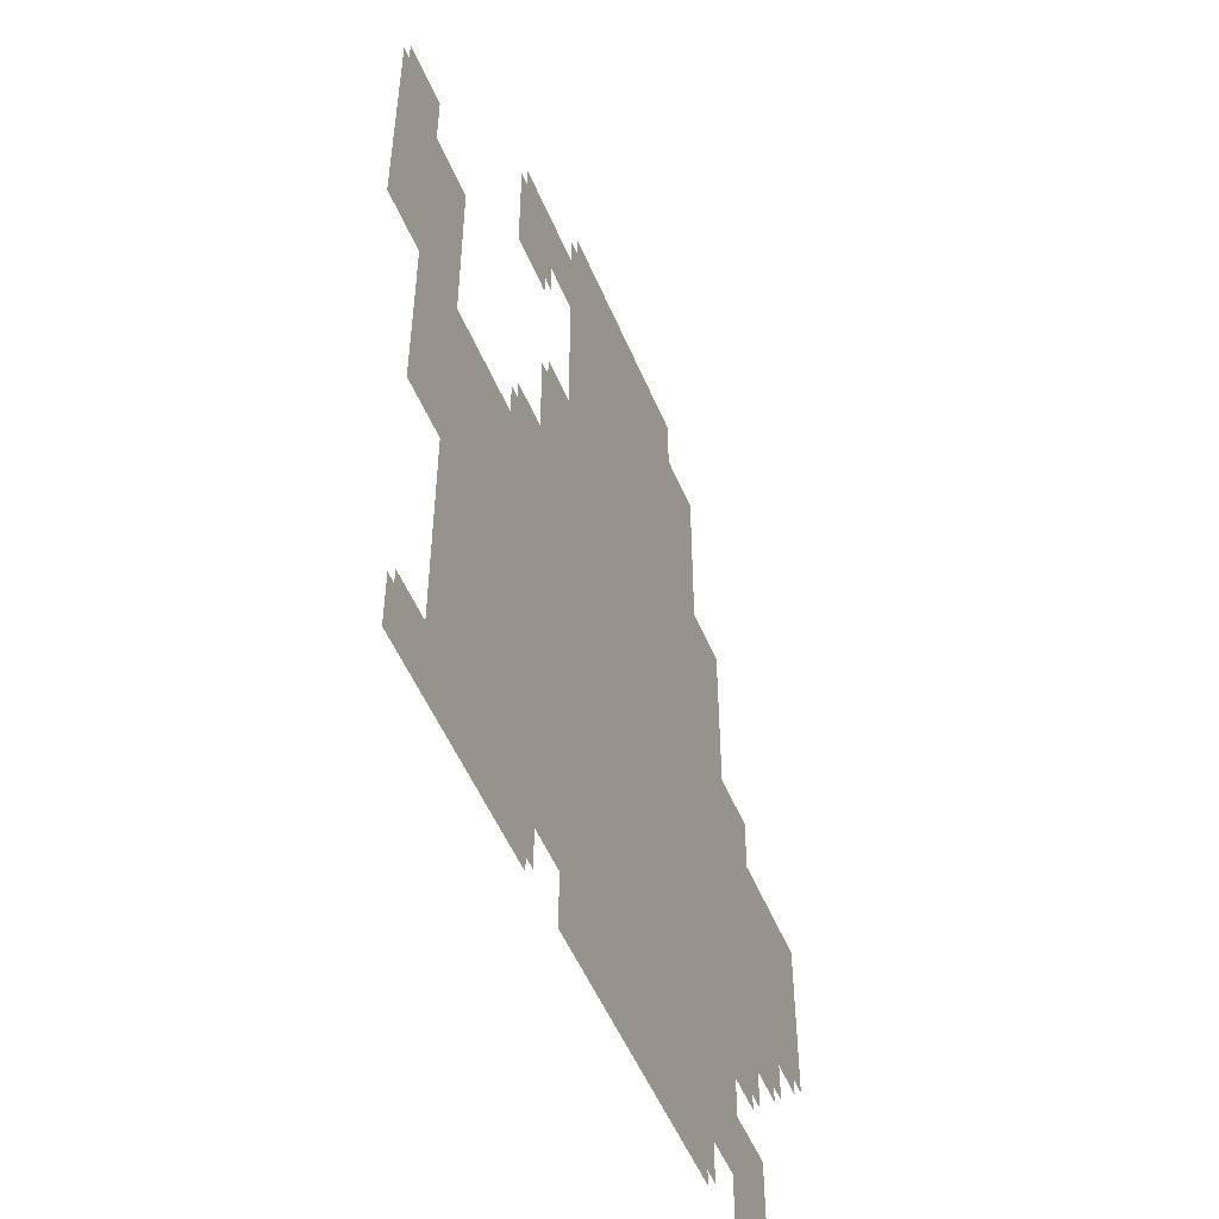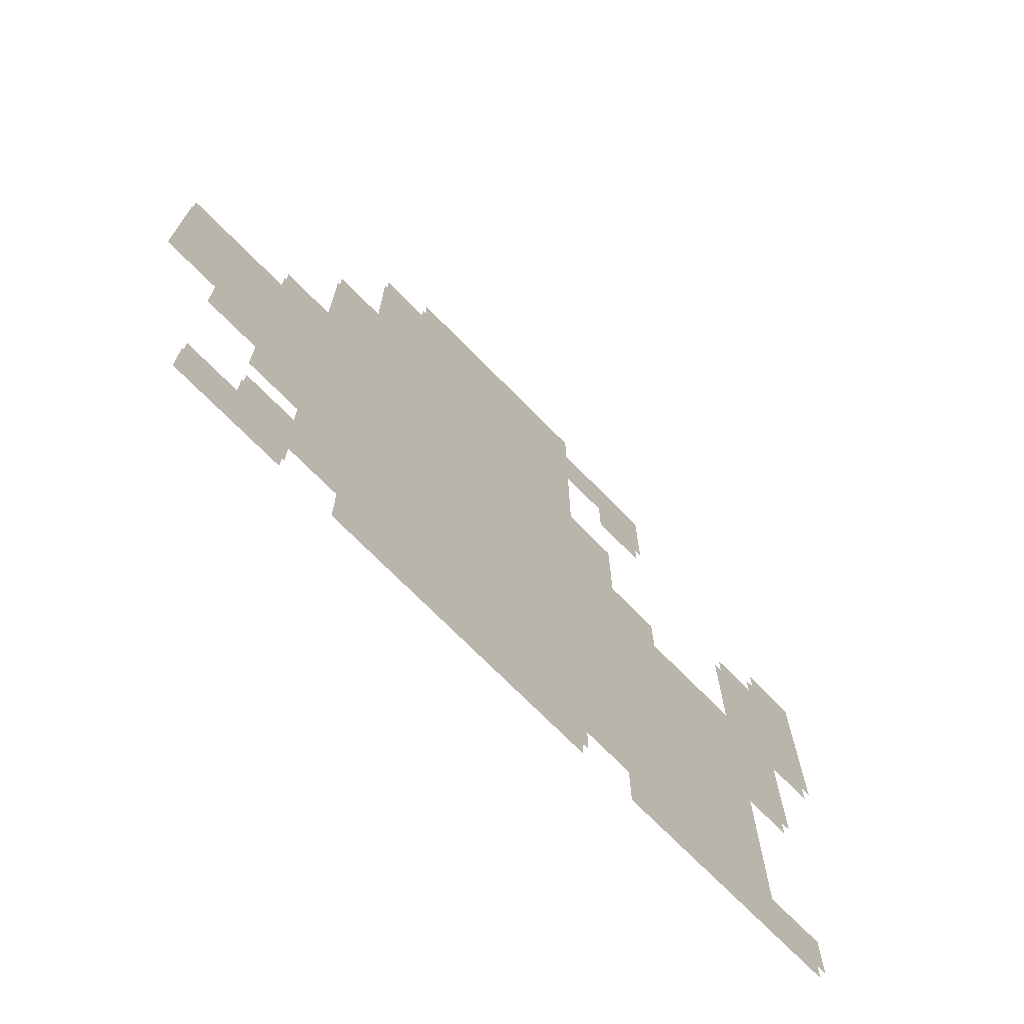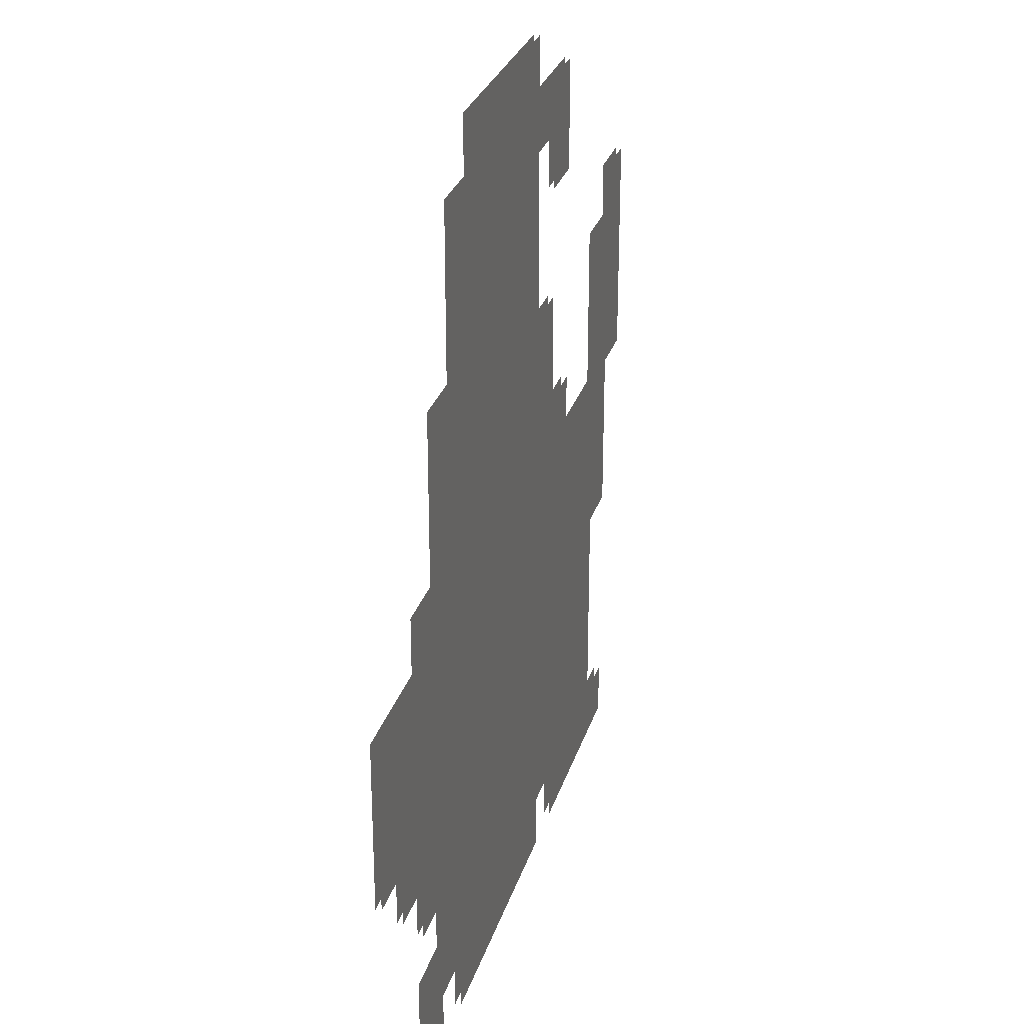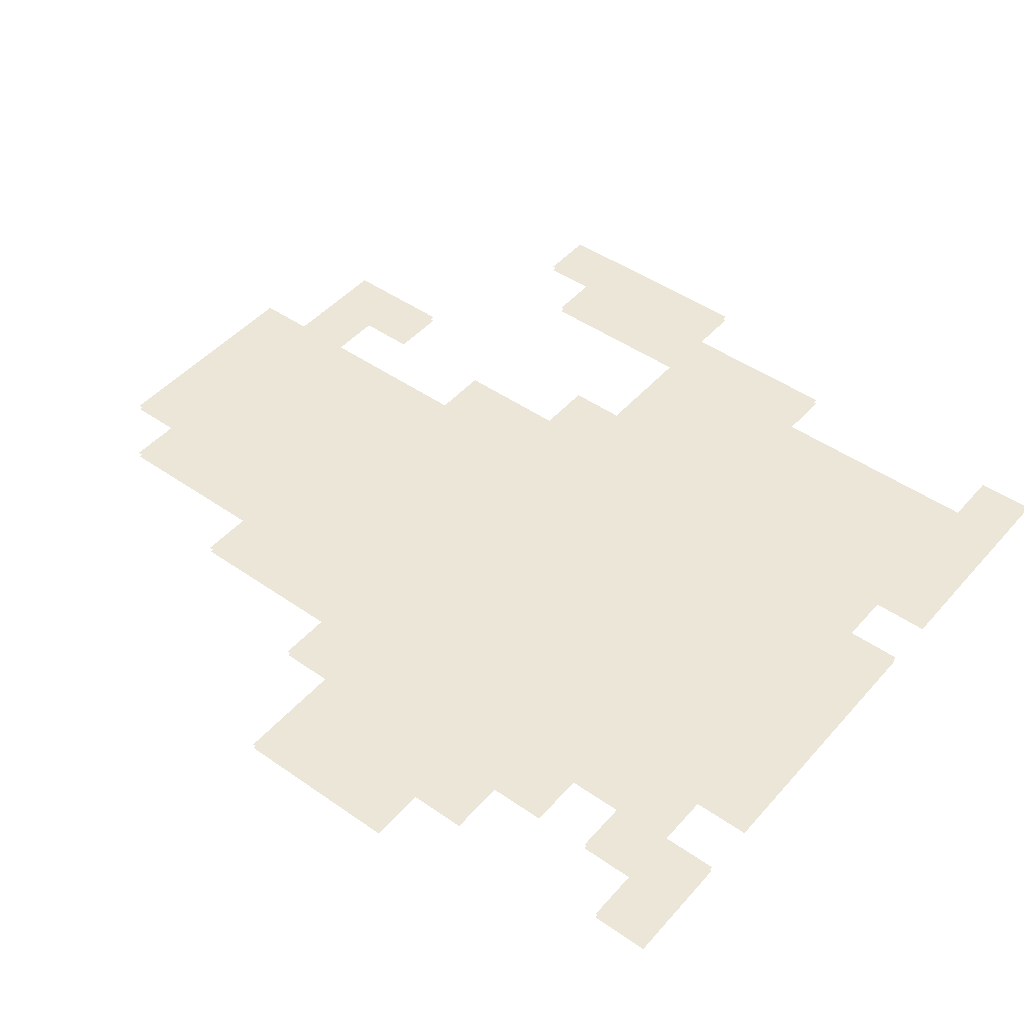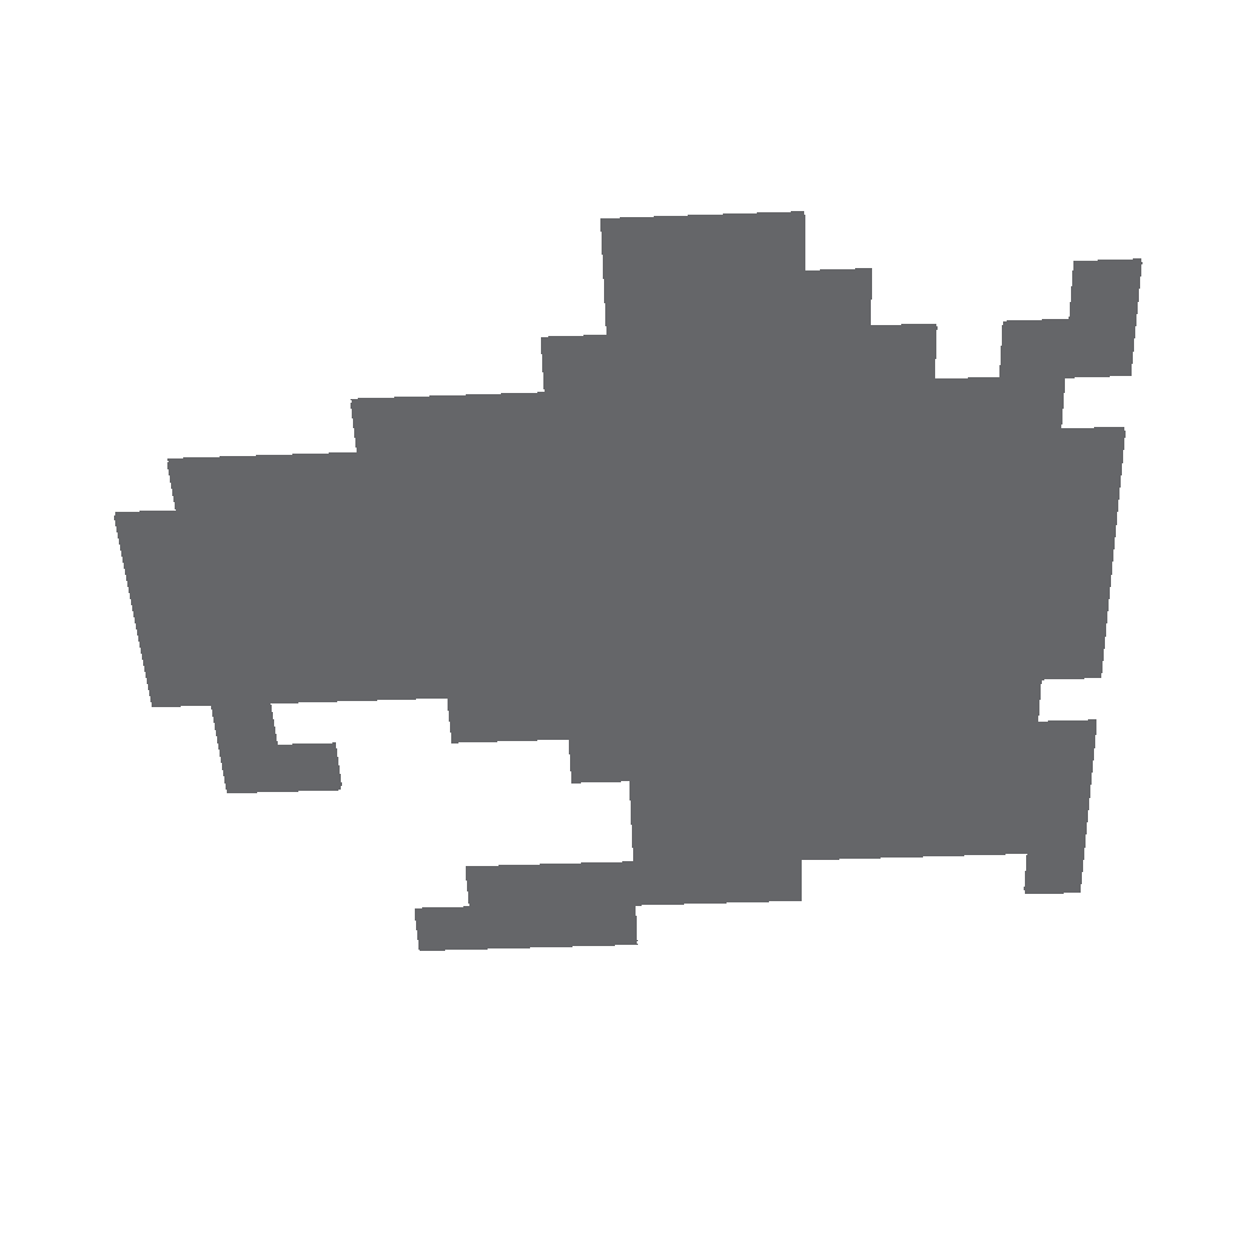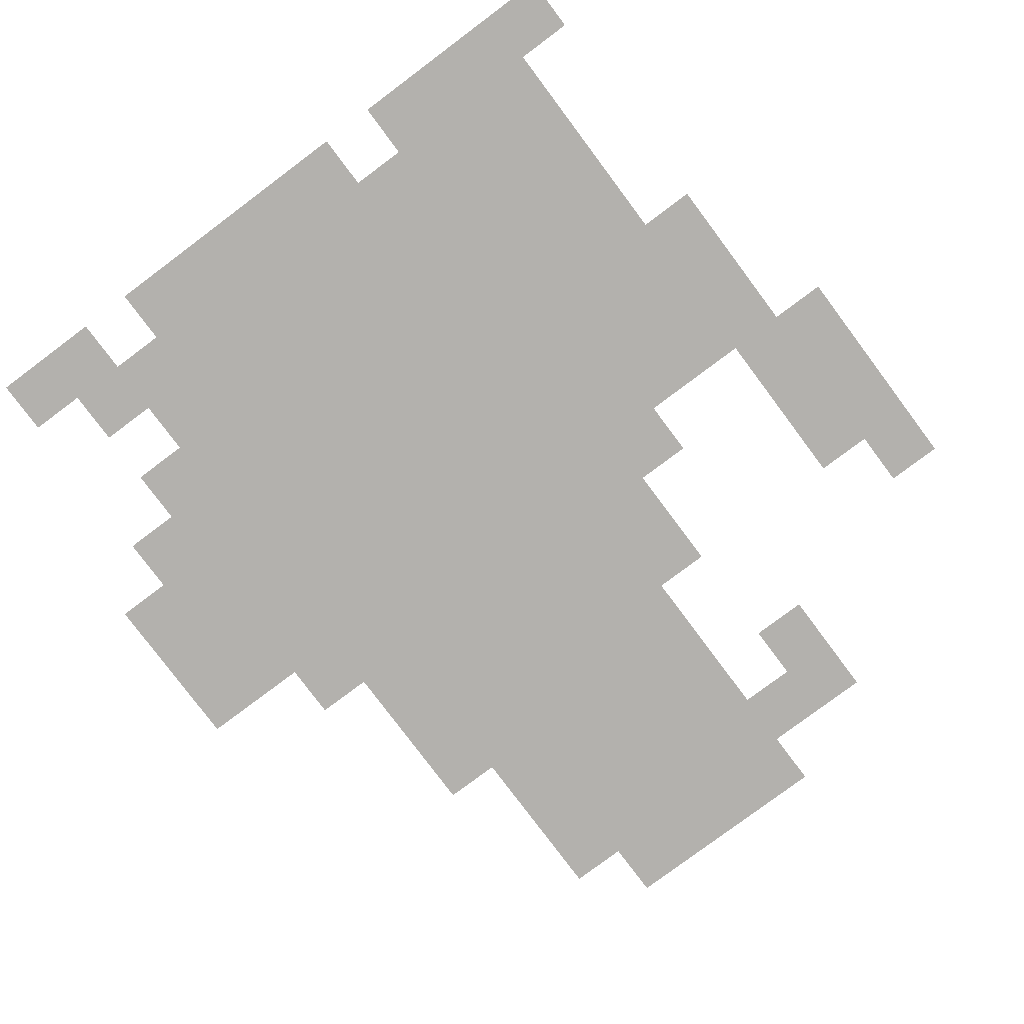
<metadata>
{"format":"obj","ext":"obj","renderer":"f3d","projection":"perspective","resolution":1024,"background":"white","views":[{"elev":-52.1,"azim":112.3,"up":"+Y"},{"elev":-72.6,"azim":-45.4,"up":"+Y"},{"elev":28.2,"azim":-74.3,"up":"+Y"},{"elev":46.3,"azim":-51.4,"up":"+Z"},{"elev":-51.8,"azim":-87.7,"up":"+Z"},{"elev":-79.3,"azim":36.8,"up":"+Z"}]}
</metadata>
<code>
g n018v001_l
v 0.375 0.6875 -0.3551
v 0.3125 0.5 -0.3551
v 0.3125 0.6875 -0.3551
v 0.375 0.5 -0.3551
v 0.4375 0.5 -0.3551
v 0.4375 0.75 -0.3551
v 0.375 0.75 -0.3551
v 0.375 0.4375 -0.3551
v 0.3125 0.3125 -0.3551
v 0.375 0.3125 -0.3551
v 0.1875 0.5 -0.3551
v 0.125 0.0625 -0.3551
v 0.3125 0.125 -0.3551
v 0.3125 0.0625 -0.3551
v 0.125 1e-14 -0.3551
v 0.375 1e-14 -0.3551
v 0.375 0.0625 -0.3551
v 0.0625 0.0625 -0.3551
v -0.3125 0.1875 -0.3551
v -0.3125 0.5625 -0.3551
v 0.125 0.5625 -0.3551
v 0.1875 0.5625 -0.3551
v 0.0625 0.6875 -0.3551
v 0.125 0.6875 -0.3551
v -0.25 0.75 -0.3551
v -0.3125 0.75 -0.3551
v 0.0625 0.875 -0.3551
v -0.1875 0.9375 -0.3551
v -0.25 0.9375 -0.3551
v 0.0625 0.9375 -0.3551
v -0.1875 1 -0.3551
v 0.0625 1 -0.3551
v 0.125 0.875 -0.3551
v 0.1875 0.9375 -0.3551
v 0.1875 0.8125 -0.3551
v 0.125 0.8125 -0.3551
v -0.375 0.5625 -0.3551
v -0.375 0.5 -0.3551
v -0.375 0.25 -0.3551
v -0.375 0.1875 -0.3551
v -0.4375 0.3125 -0.3551
v -0.4375 0.25 -0.3551
v -0.5 0.4375 -0.3551
v -0.5 0.5 -0.3551
v -0.5 0.3125 -0.3551
v -0.3125 0.125 -0.3551
v -0.25 0.0625 -0.3551
v -0.25 1e-14 -0.3551
v 0.0625 1e-14 -0.3551
v -0.3125 0.0625 -0.3551
v -0.375 0.0625 -0.3551
v -0.375 0.125 -0.3551
v -0.3125 1e-14 -0.3551
v -0.4375 1e-14 -0.3551
v -0.4375 0.0625 -0.3551
v 0.0625 0.0625 -0.3614
v -0.25 -1e-14 -0.3614
v 0.0625 -1e-14 -0.3614
v -0.25 0.0625 -0.3614
v -0.3125 0.125 -0.3614
v -0.3125 0.0625 -0.3614
v -0.375 0.0625 -0.3614
v -0.375 0.125 -0.3614
v -0.3125 -1e-14 -0.3614
v -0.4375 -1e-14 -0.3614
v -0.4375 0.0625 -0.3614
v -0.3125 0.1875 -0.3614
v 0.1875 0.5 -0.3614
v -0.3125 0.5625 -0.3614
v 0.125 0.0625 -0.3614
v -0.375 0.25 -0.3614
v -0.375 0.1875 -0.3614
v -0.375 0.5 -0.3614
v -0.375 0.5625 -0.3614
v -0.4375 0.3125 -0.3614
v -0.4375 0.25 -0.3614
v -0.5 0.4375 -0.3614
v -0.5 0.3125 -0.3614
v -0.5 0.5 -0.3614
v 0.3125 0.3125 -0.3614
v 0.3125 0.125 -0.3614
v 0.3125 0.0625 -0.3614
v 0.125 -1e-14 -0.3614
v 0.375 -1e-14 -0.3614
v 0.375 0.0625 -0.3614
v 0.3125 0.5 -0.3614
v 0.375 0.4375 -0.3614
v 0.375 0.3125 -0.3614
v 0.375 0.5 -0.3614
v 0.375 0.6875 -0.3614
v 0.3125 0.6875 -0.3614
v 0.4375 0.5 -0.3614
v 0.4375 0.75 -0.3614
v 0.375 0.75 -0.3614
v 0.1875 0.5625 -0.3614
v 0.125 0.5625 -0.3614
v 0.0625 0.6875 -0.3614
v 0.125 0.6875 -0.3614
v -0.25 0.75 -0.3614
v -0.3125 0.75 -0.3614
v 0.0625 0.875 -0.3614
v -0.1875 0.9375 -0.3614
v -0.25 0.9375 -0.3614
v 0.0625 0.9375 -0.3614
v -0.1875 1 -0.3614
v 0.0625 1 -0.3614
v 0.125 0.875 -0.3614
v 0.1875 0.9375 -0.3614
v 0.1875 0.8125 -0.3614
v 0.125 0.8125 -0.3614
g n018v001_l_0
f 3 2 1
f 2 4 1
f 4 5 1
f 5 6 1
f 6 7 1
f 2 8 4
f 8 2 9
f 10 8 9
f 11 9 2
f 9 11 12
f 13 9 12
f 13 12 14
f 12 15 14
f 15 16 14
f 14 16 17
f 11 18 12
f 18 11 19
f 11 20 19
f 11 21 20
f 21 11 22
f 20 21 23
f 23 21 24
f 25 20 23
f 20 25 26
f 25 23 27
f 28 25 27
f 25 28 29
f 30 28 27
f 31 28 30
f 32 31 30
f 30 27 33
f 34 30 33
f 34 33 35
f 33 36 35
f 38 20 37
f 20 38 19
f 38 39 19
f 19 39 40
f 41 39 38
f 39 41 42
f 41 38 43
f 43 38 44
f 45 41 43
f 19 46 18
f 46 47 18
f 47 48 18
f 48 49 18
f 47 46 50
f 51 50 46
f 52 51 46
f 53 50 51
f 54 53 51
f 54 51 55
f 58 57 56
f 57 59 56
f 56 59 60
f 60 59 61
f 61 62 60
f 62 63 60
f 61 64 62
f 64 65 62
f 62 65 66
f 56 60 67
f 56 67 68
f 67 69 68
f 56 68 70
f 67 71 69
f 71 67 72
f 71 73 69
f 69 73 74
f 75 73 71
f 75 71 76
f 77 73 75
f 78 77 75
f 73 77 79
f 70 68 80
f 81 70 80
f 70 81 82
f 83 70 82
f 84 83 82
f 84 82 85
f 80 68 86
f 80 86 87
f 88 80 87
f 87 86 89
f 90 89 86
f 91 90 86
f 92 89 90
f 93 92 90
f 93 90 94
f 68 96 95
f 69 96 68
f 97 96 69
f 96 97 98
f 99 97 69
f 99 69 100
f 97 99 101
f 101 99 102
f 102 99 103
f 104 101 102
f 102 105 104
f 105 106 104
f 101 104 107
f 104 108 107
f 108 109 107
f 109 110 107

</code>
